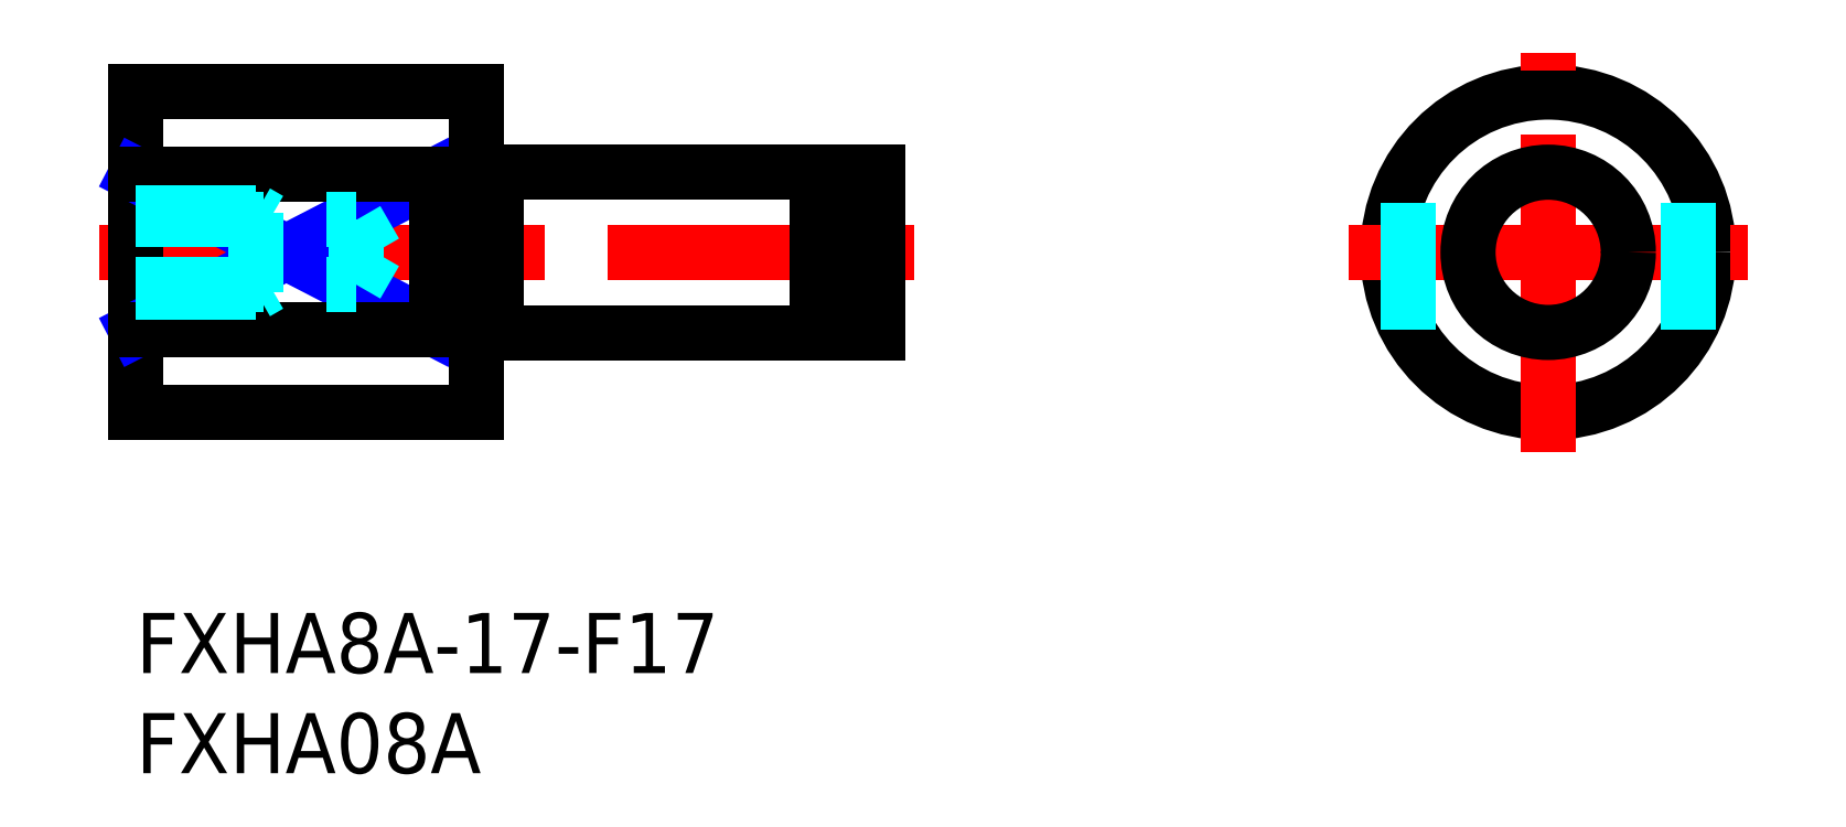
<metadata>
{"format":"dxf","ext":"dxf","renderer":"ezdxf+matplotlib","layout":"modelspace","background":"white","min_lineweight":24,"dpi":150}
</metadata>
<code>
0
SECTION
2
ENTITIES
0
INSERT
8
MSM_CONTINUOUS
2
*U3
10
0
20
0
30
0
0
INSERT
8
MSM_CONTINUOUS
2
*U4
10
0
20
0
30
0
0
LINE
8
MSM_CONTINUOUS
10
18
20
14
30
0
11
34
21
14
31
0
0
LINE
8
MSM_CONTINUOUS
10
18
20
22
30
0
11
34
21
22
31
0
0
LINE
8
MSM_CENTER
10
-1.85
20
18
30
0
11
38.85
21
18
31
0
0
LINE
8
MSM_CONTINUOUS
10
1e-16
20
26
30
0
11
1e-16
21
10
31
0
0
LINE
8
MSM_NARROW
10
7e-16
20
21.87
30
0
11
15
21
14.13
31
0
0
LINE
8
MSM_NARROW
10
7e-16
20
14.13
30
0
11
15
21
21.87
31
0
0
CIRCLE
8
MSM_CONTINUOUS
10
70.48
20
18
30
0
40
8
0
LINE
8
MSM_CENTER
10
70.48
20
8.032
30
0
11
70.48
21
27.97
31
0
0
LINE
8
MSM_CENTER
10
60.51
20
18
30
0
11
80.45
21
18
31
0
0
LINE
8
MSM_CONTINUOUS
10
34
20
14.5
30
0
11
34.9
21
14.5
31
0
0
LINE
8
MSM_CONTINUOUS
10
34
20
21.5
30
0
11
34.9
21
21.5
31
0
0
CIRCLE
8
MSM_CONTINUOUS
10
70.48
20
18
30
0
40
4
0
LINE
8
MSM_DASHED
10
63.48
20
14.13
30
0
11
63.48
21
21.87
31
0
0
LINE
8
MSM_DASHED
10
77.48
20
14.13
30
0
11
77.48
21
21.87
31
0
0
LINE
8
MSM_CONTINUOUS
10
1e-16
20
26
30
0
11
17
21
26
31
0
0
LINE
8
MSM_CONTINUOUS
10
1e-16
20
21.87
30
0
11
15
21
21.87
31
0
0
LINE
8
MSM_CONTINUOUS
10
1e-16
20
14.13
30
0
11
15
21
14.13
31
0
0
LINE
8
MSM_CONTINUOUS
10
1e-16
20
10
30
0
11
17
21
10
31
0
0
LINE
8
MSM_CONTINUOUS
10
17
20
26
30
0
11
17
21
10
31
0
0
LINE
8
MSM_CONTINUOUS
10
34
20
22
30
0
11
34
21
14
31
0
0
LINE
8
MSM_CONTINUOUS
10
15
20
21.87
30
0
11
15
21
14.13
31
0
0
LINE
8
MSM_CONTINUOUS
10
37
20
22
30
0
11
37
21
14
31
0
0
LINE
8
MSM_CONTINUOUS
10
34.9
20
22
30
0
11
34.9
21
14
31
0
0
LINE
8
MSM_CONTINUOUS
10
34.9
20
22
30
0
11
37
21
22
31
0
0
LINE
8
MSM_CONTINUOUS
10
34.9
20
14
30
0
11
37
21
14
31
0
0
LINE
8
MSM_DASHED
10
1e-16
20
20
30
0
11
6
21
20
31
0
0
LINE
8
MSM_DASHED
10
1e-16
20
19.62
30
0
11
11
21
19.62
31
0
0
LINE
8
MSM_DASHED
10
1e-16
20
16.38
30
0
11
11
21
16.38
31
0
0
LINE
8
MSM_DASHED
10
1e-16
20
16
30
0
11
6
21
16
31
0
0
LINE
8
MSM_DASHED
10
11
20
16.38
30
0
11
11
21
19.62
31
0
0
LINE
8
MSM_DASHED
10
11
20
19.62
30
0
11
11.94
21
18
31
0
0
LINE
8
MSM_DASHED
10
6
20
16
30
0
11
6
21
20
31
0
0
LINE
8
MSM_DASHED
10
11
20
16.38
30
0
11
11.94
21
18
31
0
0
LINE
8
MSM_DASHED
10
6
20
16
30
0
11
6.656
21
16.38
31
0
0
LINE
8
MSM_DASHED
10
6
20
20
30
0
11
6.656
21
19.62
31
0
0
LINE
8
MSM_CONTINUOUS
10
18
20
22
30
0
11
18
21
14
31
0
0
LINE
8
MSM_CONTINUOUS
10
17
20
21.9
30
0
11
18
21
21.9
31
0
0
LINE
8
MSM_CONTINUOUS
10
17
20
14.1
30
0
11
18
21
14.1
31
0
0
ENDSEC
0
EOF

</code>
